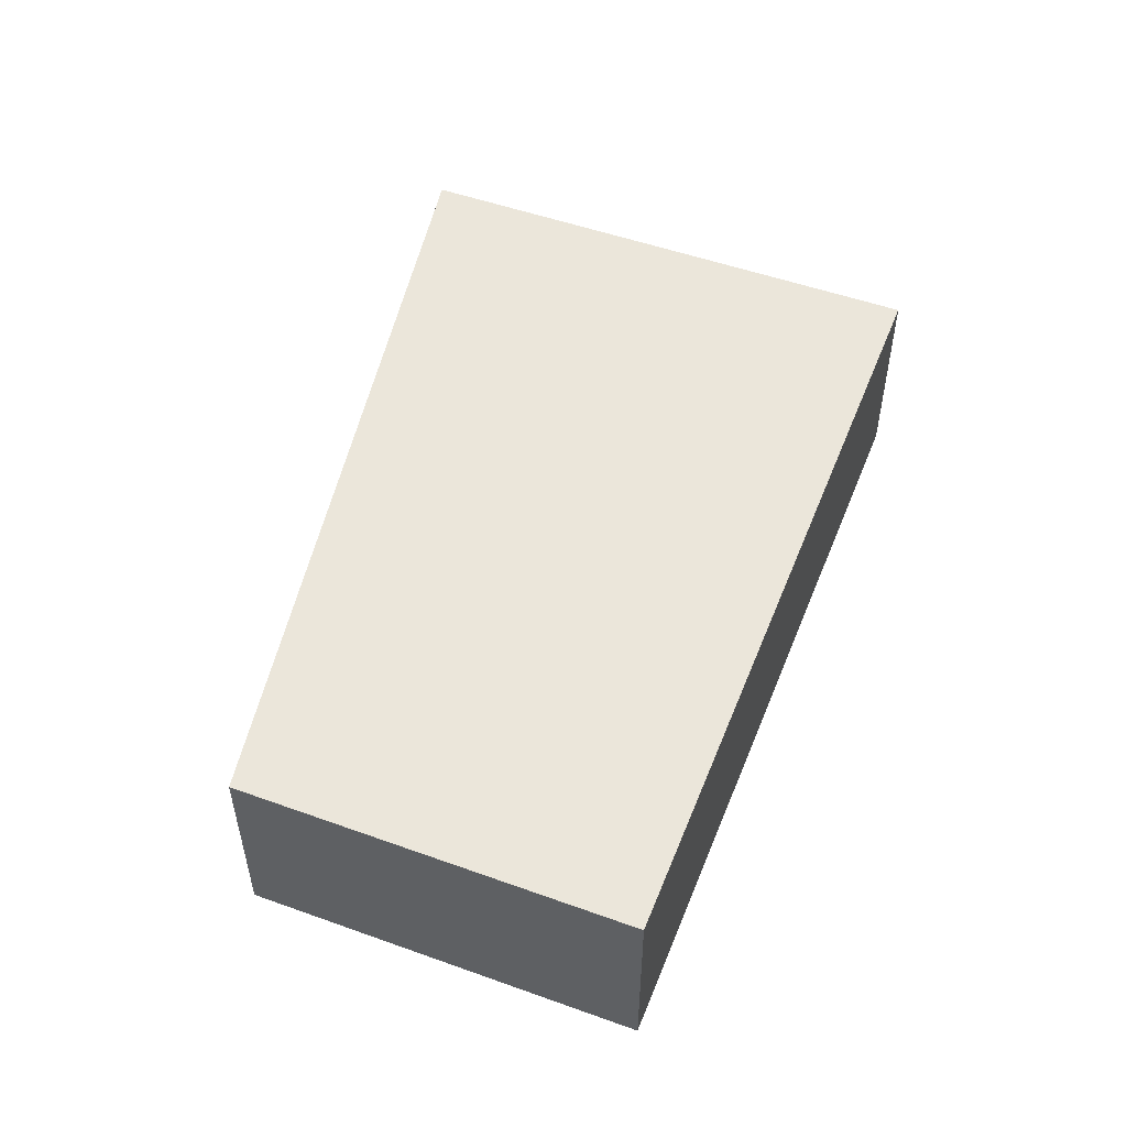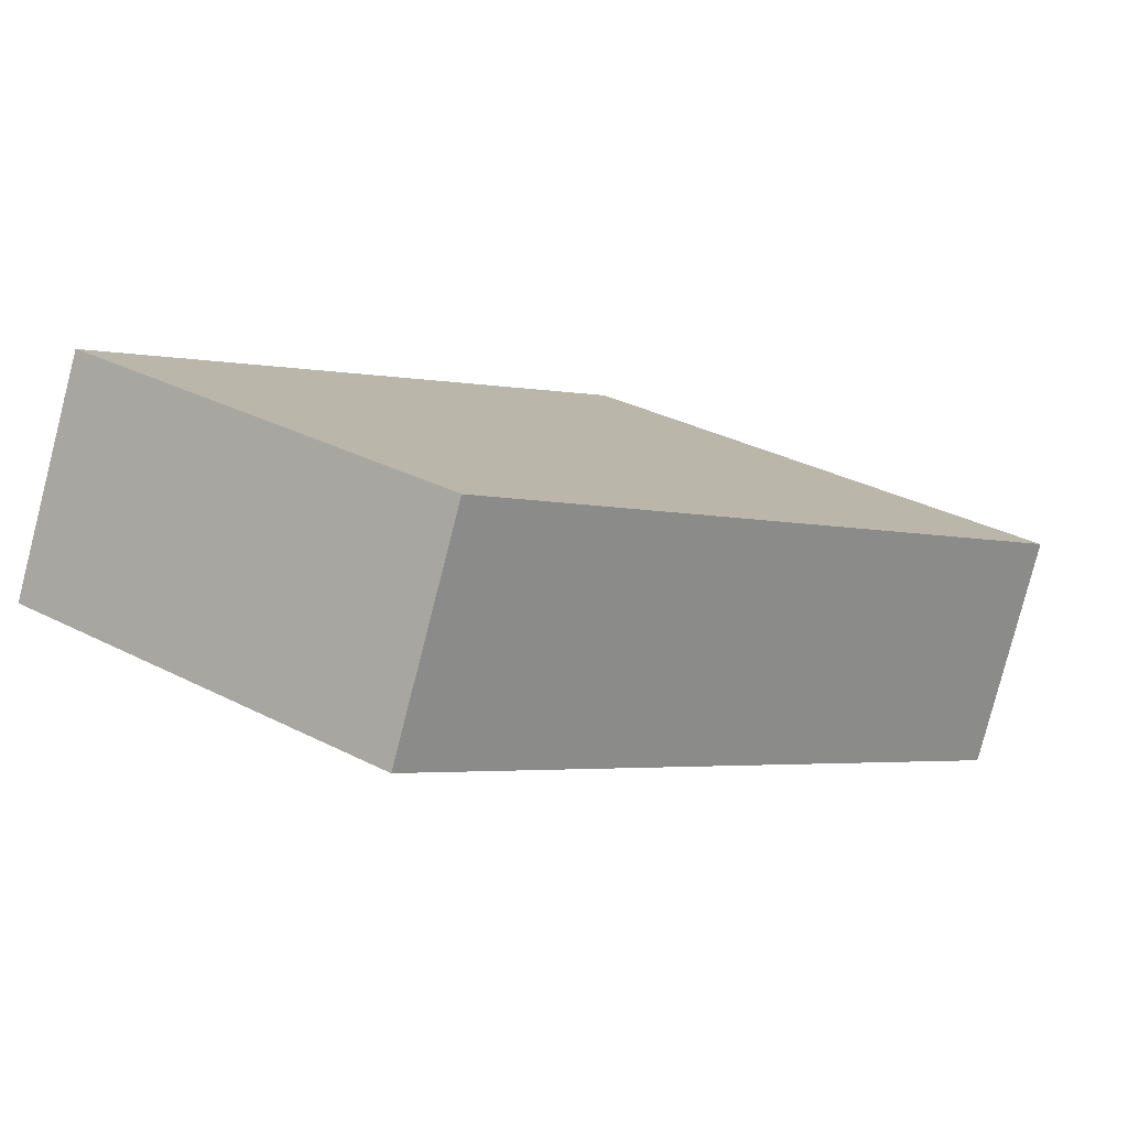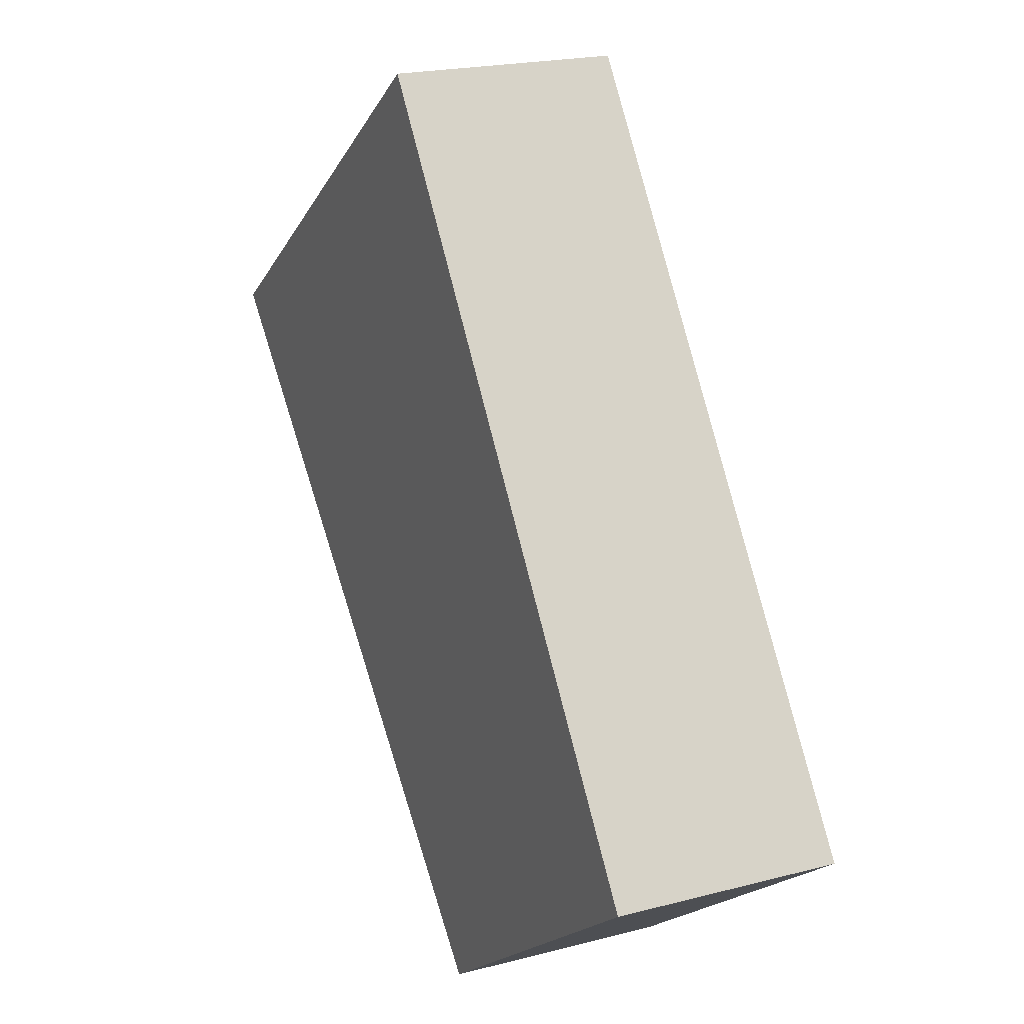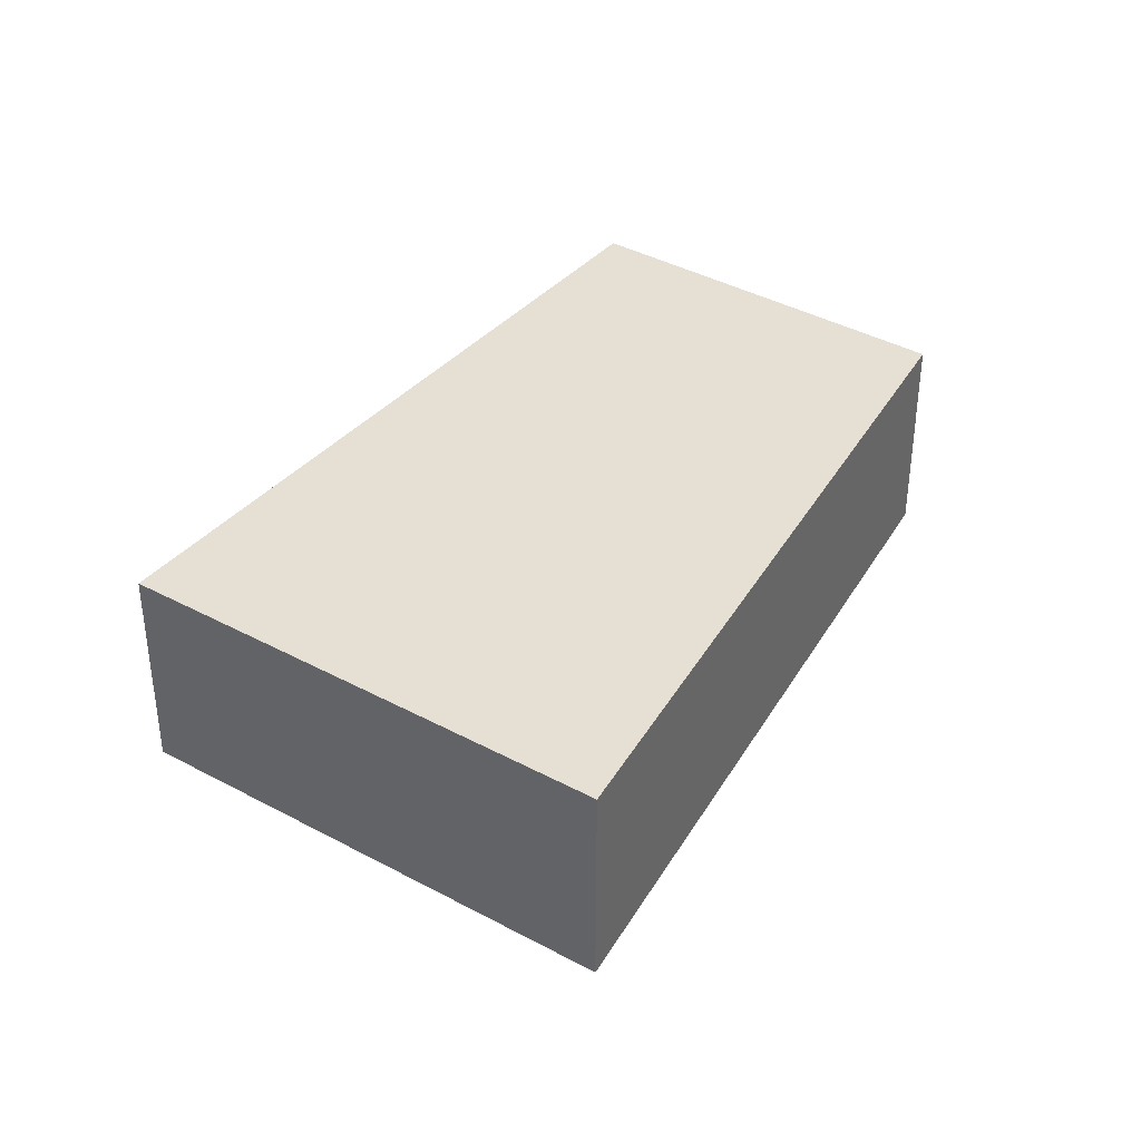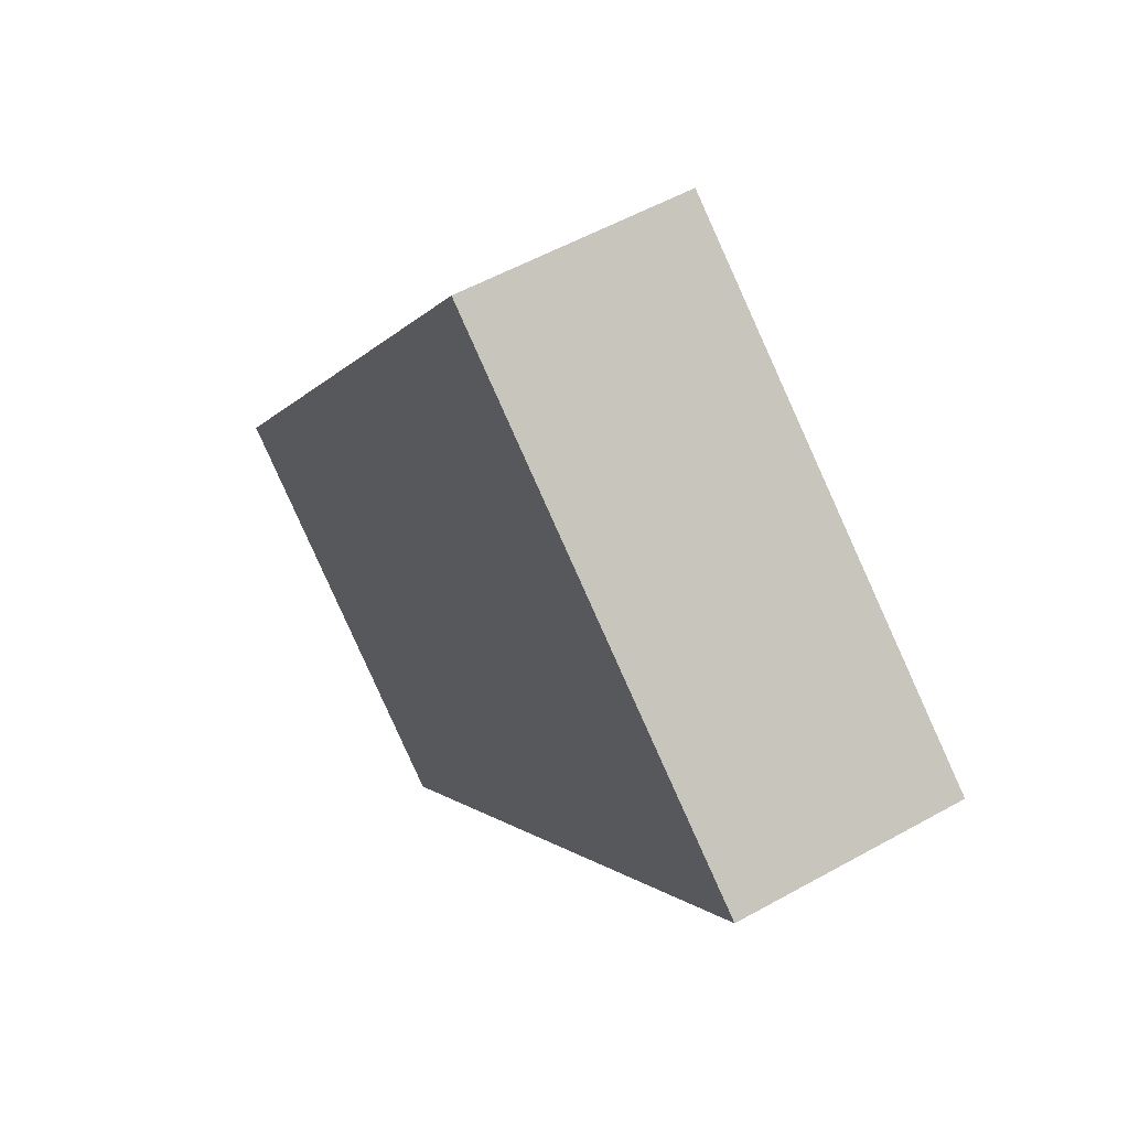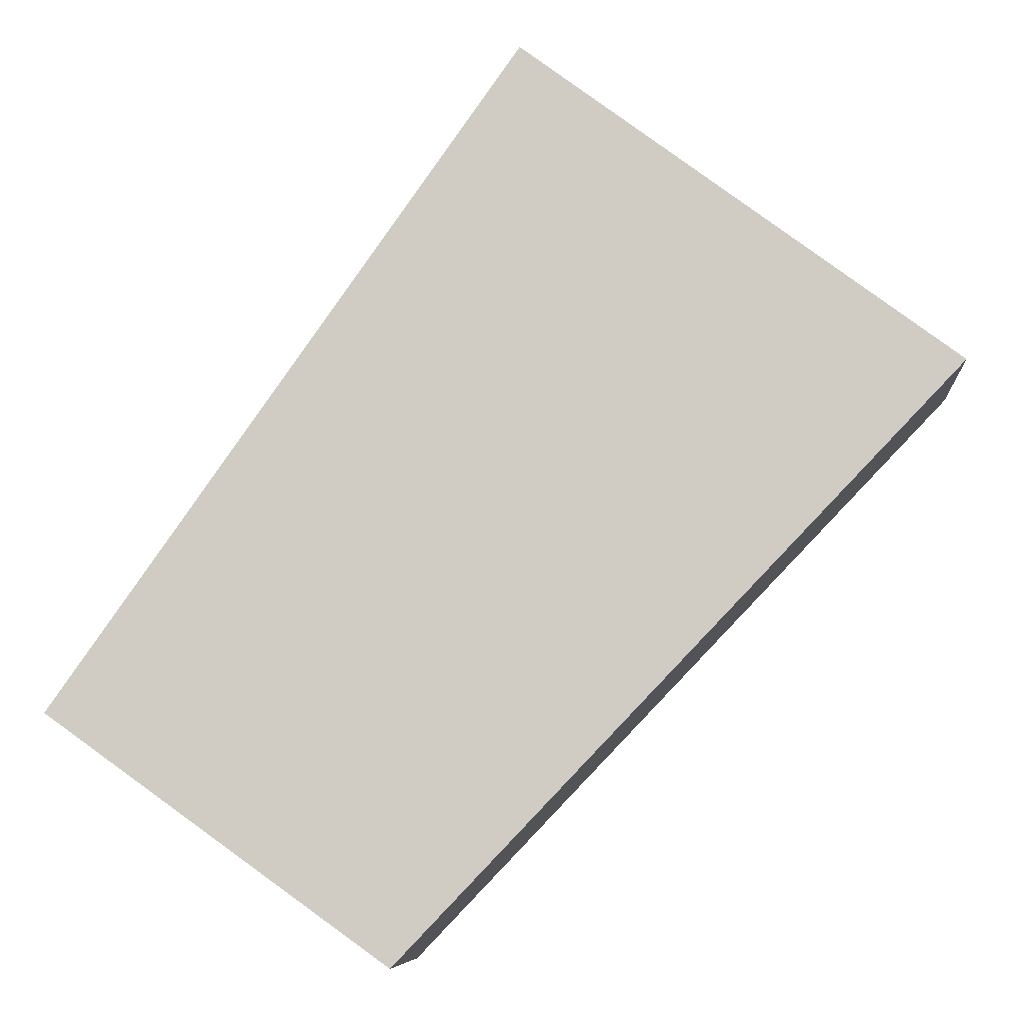
<metadata>
{"format":"obj","ext":"obj","renderer":"f3d","projection":"perspective","resolution":1024,"background":"white","views":[{"elev":54.8,"azim":-123.4,"up":"+Y"},{"elev":-79.8,"azim":-14.4,"up":"+Z"},{"elev":20.6,"azim":-115.5,"up":"+Z"},{"elev":38.2,"azim":71.1,"up":"+Y"},{"elev":54.1,"azim":59.2,"up":"+Z"},{"elev":-7.7,"azim":4.5,"up":"+Z"}]}
</metadata>
<code>
v  0 2.984 1.827e-16
v  8.857 2.984 1.208
v  4.568 2.984 -3.274
v  12.02 2.984 4.513
v  11.47 2.984 4.921
v  6.231 2.984 8.842
v  0.469 2.984 0.666
v  4.568 2.005e-16 -3.274
v  0 0 0
v  6.231 -5.414e-16 8.842
v  0.469 -4.078e-17 0.666
v  11.47 -3.013e-16 4.921
v  12.02 -2.763e-16 4.513
v  8.857 -7.397e-17 1.208
g defaultobject
f 1 2 3
f 2 1 4
f 4 1 5
f 5 1 6
f 6 1 7
f 8 1 3
f 1 8 9
f 9 7 1
f 7 9 6
f 6 9 10
f 10 9 11
f 10 5 6
f 5 10 12
f 5 12 4
f 4 12 13
f 2 8 3
f 8 2 14
f 14 2 4
f 14 4 13
f 8 11 9
f 11 8 14
f 11 14 10
f 10 14 12
f 12 14 13

</code>
